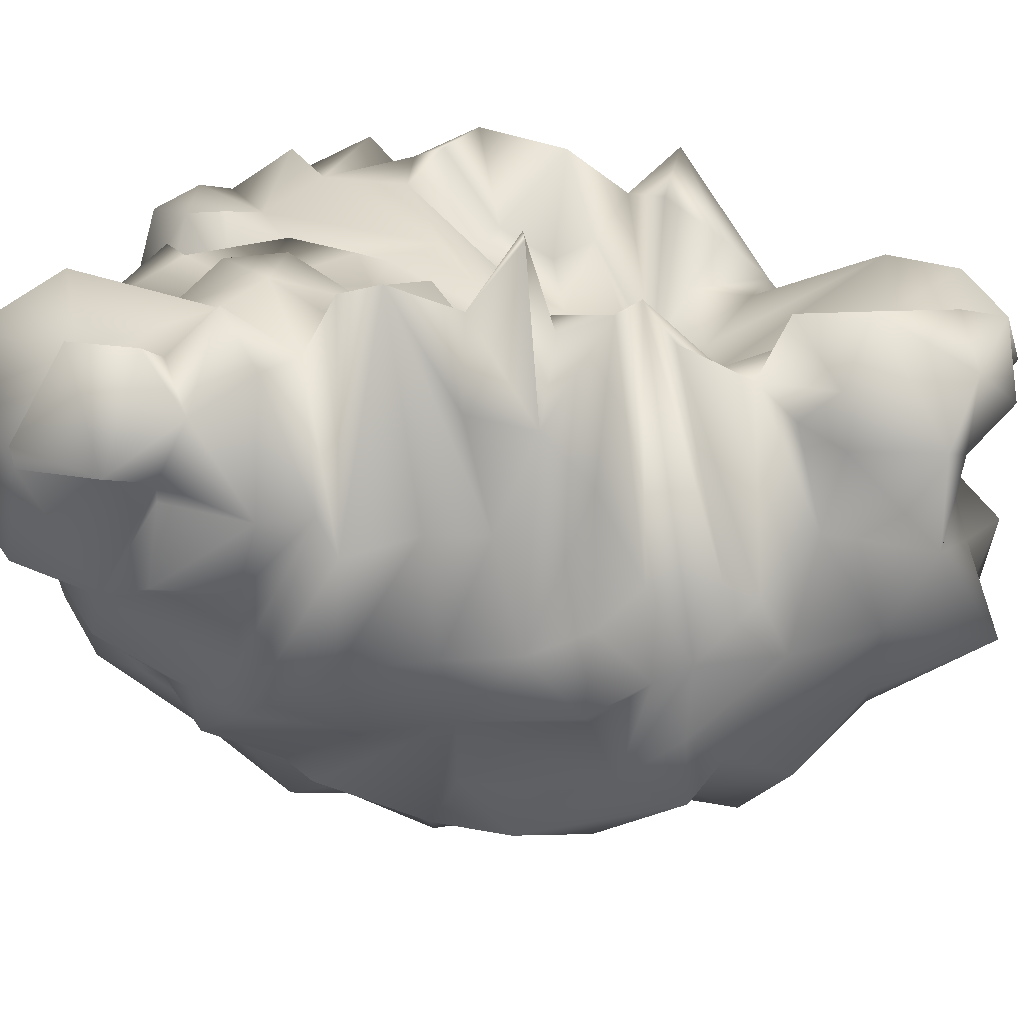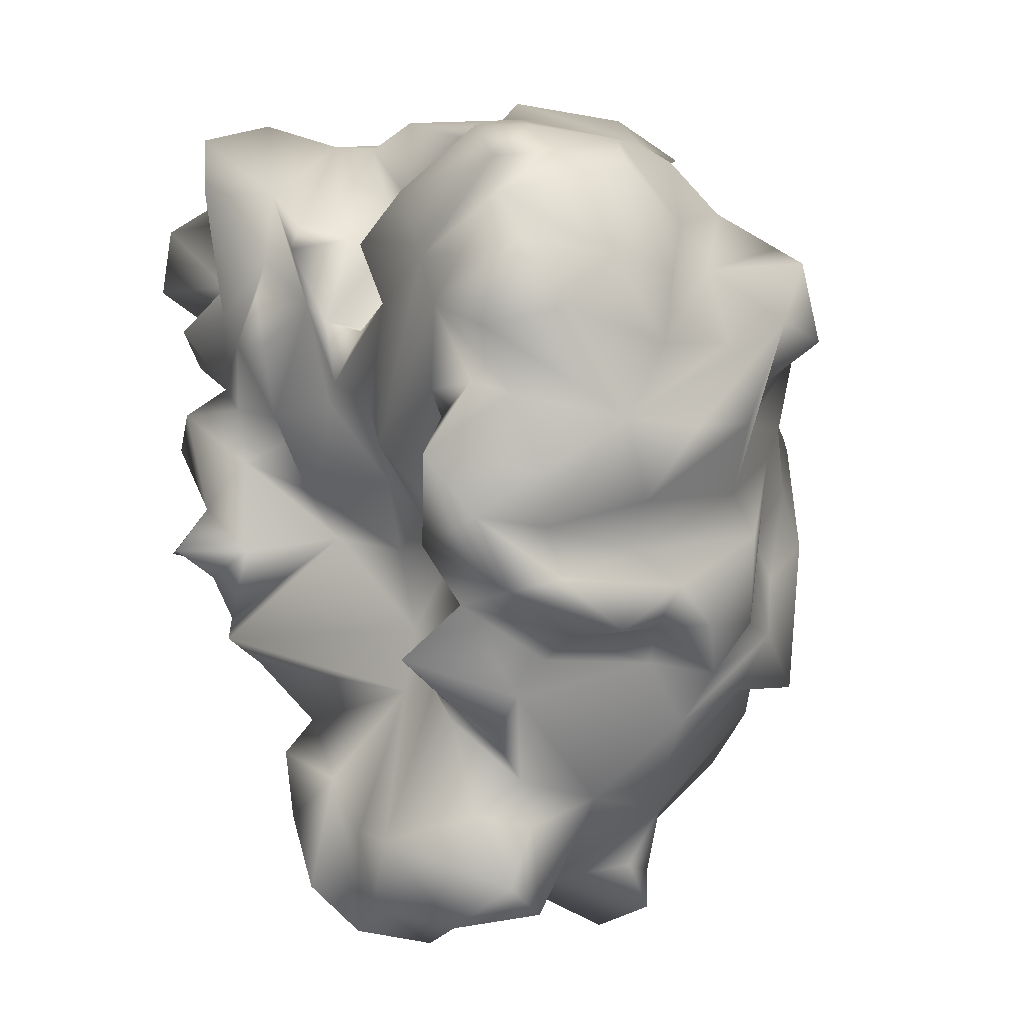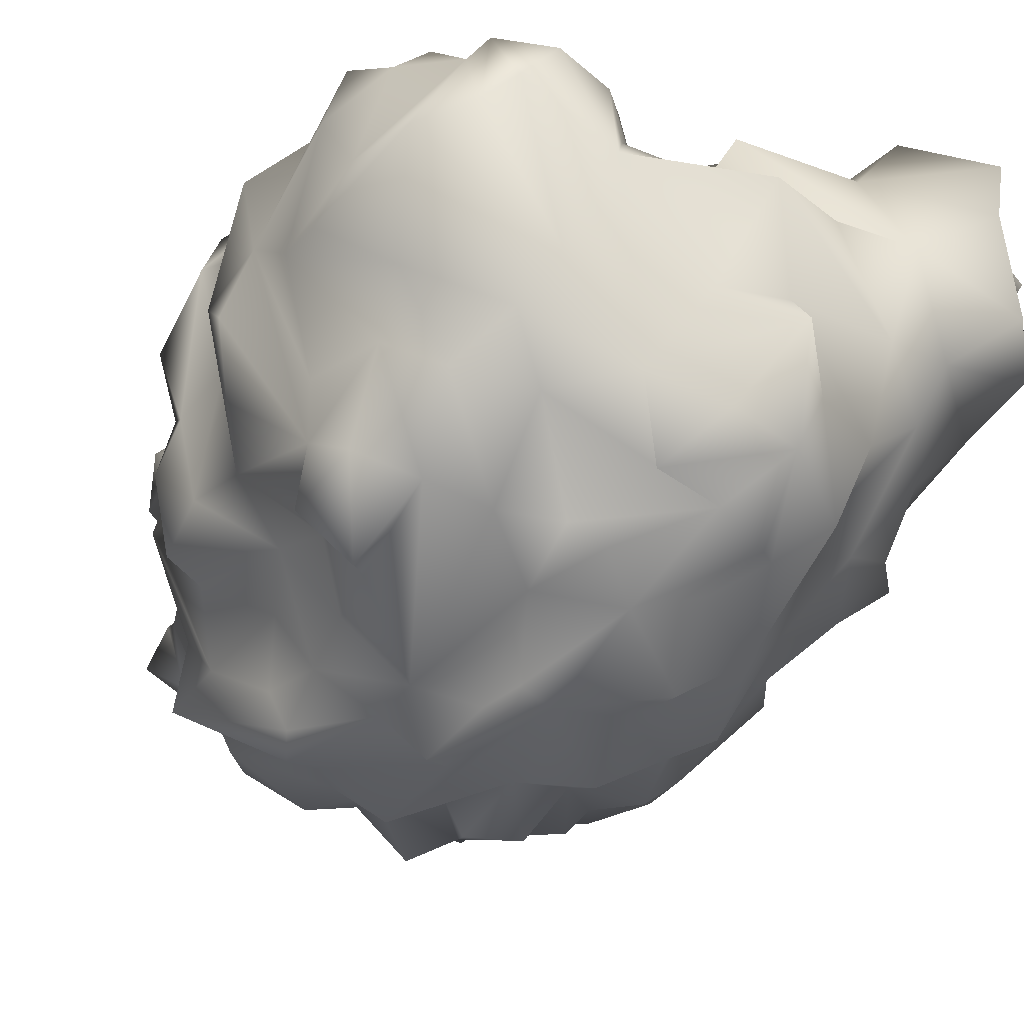
<metadata>
{"format":"obj","ext":"obj","renderer":"f3d","projection":"perspective","resolution":1024,"background":"white","views":[{"elev":22.6,"azim":-80.4,"up":"+Z"},{"elev":2.6,"azim":50.7,"up":"+Y"},{"elev":-24.7,"azim":147.5,"up":"+Z"}]}
</metadata>
<code>
v  -0.3929 -0.08636 0.7206
v  -0.47 0.006629 0.5858
v  -0.4222 -0.09536 0.7117
v  -0.6065 -0.1527 0.4138
v  -0.4236 -0.09365 0.7074
v  -0.4252 -0.09274 0.7119
v  -0.3996 0.1245 0.5214
v  -0.3555 -0.09359 0.5463
v  -0.7069 0.1973 0.1839
v  -0.5071 0.2375 0.6189
v  -0.5183 0.3021 0.4996
v  -0.4379 -0.4126 -0.2675
v  -0.3754 -0.5977 -0.102
v  -0.5119 -0.4312 -0.0725
v  0.5327 -0.325 0.03011
v  0.6591 -0.229 0.1261
v  0.5619 -0.2473 0.2872
v  -0.6496 0.4044 -0.1765
v  -0.683 0.2138 -0.05121
v  -0.6784 0.2445 0.2523
v  -0.5974 0.4255 -0.09566
v  0.7662 0.2215 -0.05217
v  0.6606 0.06256 -0.1098
v  0.7148 0.4508 -0.2172
v  0.4134 0.2954 0.565
v  0.1562 0.1723 0.5179
v  0.2216 0.04944 0.434
v  0.7464 0.3966 0.1845
v  0.7316 0.2352 0.2762
v  0.6898 0.4042 -0.06397
v  0.4193 0.7523 -0.1612
v  0.3072 0.6632 -0.3532
v  0.1029 0.8387 -0.3416
v  0.3012 0.5259 -0.4331
v  0.2533 0.2996 -0.5739
v  0.277 0.4599 -0.589
v  -0.3573 0.8495 -0.06448
v  -0.1957 0.9026 -0.1706
v  -0.2605 0.7489 -0.1972
v  -0.3201 0.1141 -0.5581
v  -0.314 0.4195 -0.4413
v  -0.1981 0.2946 -0.549
v  0.5026 0.2012 -0.417
v  0.3682 0.2278 -0.5313
v  0.5578 0.3824 -0.4094
v  -0.3597 0.3478 -0.4645
v  -0.5947 0.006572 -0.1853
v  -0.3261 -0.22 -0.5514
v  -0.2095 -0.04122 -0.5928
v  -0.1247 -0.3186 -0.5596
v  -0.1538 -0.7484 -0.2743
v  -0.3027 -0.7716 -0.0688
v  -0.4026 -0.4891 -0.3146
v  0.2257 -0.3174 -0.5461
v  0.2165 -0.1169 -0.6725
v  0.3238 -0.2147 -0.5521
v  0.1805 -0.7906 -0.2953
v  0.4223 -0.694 -0.1045
v  0.3115 -0.8626 -0.1688
v  0.3149 0.588 0.517
v  0.4282 0.4817 0.5679
v  0.5513 0.5807 0.5928
v  -0.6297 0.3552 0.5031
v  0.007613 -0.9225 0.0008514
v  -0.2527 -0.9926 -0.09327
v  0.007613 -0.8905 -0.2507
v  -0.2697 -0.5083 0.4114
v  -0.4244 -0.5448 0.03298
v  -0.3346 -0.6471 0.1373
v  0.2642 -0.9899 -0.05537
v  0.487 -0.3808 0.3828
v  0.4147 -0.6457 0.0918
v  0.5914 -0.4582 -0.01755
v  0.4065 -0.1095 0.4648
v  0.1701 -0.2649 0.3059
v  0.4911 -0.1677 0.5453
v  -0.2287 -0.06124 0.3599
v  -0.1102 -0.6277 0.4618
v  0.007613 -0.4172 0.336
v  -0.2732 -0.6719 0.4019
v  -0.3617 -0.6885 0.3173
v  -0.178 -0.7204 0.5313
v  0.1335 -0.3764 0.3361
v  0.1916 -0.7252 0.53
v  0.2741 -0.4537 0.4015
v  0.3536 -0.6638 0.3934
v  -0.3395 0.9035 0.2866
v  -0.5023 0.9626 0.3805
v  -0.3145 0.7731 0.4925
v  0.007613 0.9439 0.05056
v  -0.2458 0.9216 0.04837
v  0.007613 0.9276 0.3164
v  0.3522 0.9061 0.2653
v  0.2524 0.7386 0.5262
v  0.4515 0.8695 0.4715
v  0.4488 0.8694 0.05526
v  0.2971 0.8898 -0.1452
v  0.1153 0.1825 -0.6584
v  0.1883 0.4323 -0.6053
v  0.1337 -0.3197 -0.5457
v  0.1529 -0.003106 -0.6479
v  0.2332 -0.8663 0.08277
v  0.4041 -0.898 0.2491
v  0.2305 -0.8997 0.2358
v  -0.1763 0.7467 -0.3407
v  0.4795 -0.03737 0.639
v  0.6451 0.4264 0.6028
v  0.5902 0.2873 0.4858
v  0.4413 -0.6835 0.3019
v  0.3622 -0.5944 0.271
v  0.4573 -0.08493 -0.5405
v  0.3859 0.1478 -0.5701
v  0.4758 0.0513 -0.4633
v  0.3689 -0.4987 -0.4441
v  -0.5003 0.1516 0.6403
v  -0.6534 0.05418 0.2178
v  0.5243 -0.2876 -0.3653
v  0.5811 -0.2348 -0.2158
v  0.6068 -0.353 -0.104
v  0.7022 -0.0318 -0.1375
v  0.6973 -0.2286 -0.003725
v  0.6581 -0.2358 -0.1691
v  0.1999 -0.485 -0.5405
v  0.2681 -0.6342 -0.4284
v  0.007613 -0.7427 -0.374
v  -0.1933 -0.6066 -0.4529
v  -0.5629 0.9411 0.1794
v  -0.7052 0.35 0.2422
v  -0.7023 0.4695 0.4367
v  0.5352 0.8684 0.3876
v  0.6499 0.6122 0.5045
v  -0.251 -0.59 0.3272
v  -0.23 -0.8729 0.07084
v  -0.2093 -0.9091 0.2661
v  -0.3593 -0.8765 0.3245
v  0.6233 -0.1335 0.5154
v  0.5196 0.1593 0.6679
v  0.7031 0.1217 0.4919
v  0.5514 0.02416 0.5533
v  0.6396 -0.06068 0.1761
v  0.7346 0.05483 0.2274
v  -0.3762 -0.06401 -0.5424
v  -0.4101 0.03932 -0.411
v  -0.4439 -0.2797 -0.3644
v  -0.524 -0.3557 -0.1079
v  -0.5008 -0.2347 -0.2114
v  0.2294 -0.07175 0.3605
v  0.007613 -0.2715 0.3044
v  -0.3644 -0.3043 0.5927
v  -0.5811 -0.2338 -0.1633
v  0.3996 0.1819 0.4335
v  0.5214 0.2369 0.6198
v  -0.5923 -0.2533 0.02296
v  -0.3873 -0.256 0.5682
v  -0.546 -0.2459 0.2865
v  -0.4459 -0.3295 0.05317
v  0.788 0.2163 0.1215
v  0.624 0.001361 0.4162
v  -0.3696 0.5725 -0.3647
v  -0.4853 0.1964 -0.2771
v  -0.2388 0.551 -0.4234
v  -0.3484 0.6485 -0.2591
v  0.2064 -0.3339 0.4327
v  0.4014 -0.2561 0.5668
v  -0.357 -0.3672 0.5083
v  0.5576 0.7198 0.4943
v  0.7113 0.5795 0.2988
v  0.7107 0.7799 0.2702
v  0.6415 0.5663 -0.04603
v  -0.6625 0.5464 0.2532
v  -0.7019 0.5592 0.09582
v  -0.788 0.6071 0.3433
v  -0.6767 0.6986 0.5602
v  -0.6973 0.8088 0.3599
v  -0.6512 0.8188 0.2961
v  -0.6354 0.6757 0.04382
v  -0.7078 0.5319 0.3093
v  0.5121 0.8175 -0.05173
v  0.6613 0.6626 0.06014
v  0.7583 0.526 0.1719
v  0.007613 -0.9727 0.4734
v  -0.2065 -0.9244 0.4292
v  -0.1197 -0.9974 0.3433
v  0.1209 -1 0.3478
v  0.3006 -0.9231 0.4214
v  0.1402 -0.8774 0.5241
v  0.6916 -0.1356 0.08331
v  0.4563 0.104 0.4658
v  -0.5446 -0.001375 0.4149
v  -0.5585 -0.05867 0.1834
v  0.007613 -0.7396 0.4707
v  0.221 0.1214 -0.6303
v  -0.5516 0.4439 0.6001
v  -0.5339 0.5582 0.4881
v  -0.4365 0.4792 0.5565
v  -0.4813 -0.4787 0.08718
v  -0.5431 0.7198 0.4924
v  -0.5582 0.922 0.5308
v  -0.4242 0.7734 0.6143
v  -0.6321 -0.1287 -0.02056
v  -0.5812 0.03925 -0.06492
v  -0.707 0.5477 0.5661
v  -0.114 -0.8807 0.5233
v  -0.07026 0.1488 0.5115
v  -0.2623 0.2354 0.5241
v  -0.2493 0.05624 0.4389
v  -0.3168 0.6094 0.5117
v  -0.2409 0.5224 0.5901
v  -0.1486 0.498 0.505
v  0.088 0.2633 0.4945
v  0.1125 0.01272 0.3655
v  -0.1432 -0.02683 -0.6569
v  0.007613 -0.1887 -0.6508
v  -0.2277 0.1264 -0.6244
v  -0.1369 0.3267 -0.6091
v  0.007613 0.2105 -0.6575
v  0.3743 -0.8256 -0.05146
v  -0.09126 0.6775 0.5662
v  -0.1484 0.739 0.4089
v  -0.07441 0.2679 0.4948
v  0.007613 0.415 0.3048
v  0.0604 0.4323 0.4991
v  0.1546 0.4925 0.5053
v  0.4482 -0.6096 -0.08801
v  0.5187 -0.4122 -0.2628
v  -0.6455 0.8446 0.1072
v  -0.4193 0.8749 0.0705
v  0.7039 -0.2265 0.2664
v  0.6762 -0.109 0.4138
v  0.007613 0.657 0.3517
v  -0.163 0.8805 0.301
v  0.2505 0.7723 0.3904
v  0.08949 0.6042 0.4172
v  0.602 0.1372 -0.2781
v  0.6309 0.3157 -0.2433
v  0.1717 0.9377 0.0339
v  0.1775 0.8807 0.3016
v  0.007613 0.7392 0.3138
v  0.4924 -0.3034 0.31
v  -0.489 -0.1642 0.5575
v  0.7145 0.4083 -0.3311
v  0.7064 0.5876 -0.2834
v  -0.2116 -0.5703 0.5292
v  -0.3317 -0.4066 -0.4346
v  -0.3709 -0.1621 -0.4369
v  0.4317 -0.8205 0.3569
v  0.2531 0.861 -0.3135
v  0.007613 0.9432 -0.2463
v  0.5579 0.2223 -0.2703
v  -0.4102 0.7746 -0.1463
v  -0.5211 0.5462 -0.1924
v  -0.6466 0.4055 0.07208
v  0.007613 -0.8728 0.1666
v  0.5783 0.7012 -0.135
v  0.5838 0.6296 -0.3258
v  0.4396 -0.2827 0.6656
v  0.4209 -0.4768 0.3957
v  0.4588 -0.1608 -0.4373
v  0.5093 -0.05164 -0.3254
v  0.5861 0.814 0.3491
v  0.5505 0.7923 0.502
v  0.4349 -0.4038 -0.4008
v  -0.3302 0.1743 0.4363
v  -0.3302 0.4095 0.5853
v  0.4178 -0.1563 -0.5736
v  0.5443 -0.4148 -0.4169
v  0.1514 0.6239 0.565
v  -0.136 0.6287 0.5586
v  0.007613 0.4544 0.5603
v  0.6139 0.4443 -0.4265
v  -0.4121 0.2501 0.5307
v  -0.2008 0.4023 0.5961
v  0.462 0.6656 -0.3676
v  0.007613 0.3157 0.5354
v  -0.4632 -0.4223 -0.3916
v  0.2646 0.7243 -0.4152
v  0.1546 0.6329 -0.4739
v  -0.1328 0.604 -0.5015
v  -0.03239 0.6495 0.4637
v  0.1179 -0.9288 -0.2456
v  0.007613 0.3019 -0.6853
v  0.007613 0.05369 -0.7206
v  0.5747 0.3135 0.5812
v  0.3602 -0.3854 0.4938
v  0.7182 0.4693 0.4369
v  0.3711 -0.9347 -0.1147
v  0.007613 -0.08231 0.3473
v  0.007613 0.08199 0.3825
v  -0.1408 0.8592 -0.3267
v  -0.01241 0.9949 -0.1629
v  -0.1865 -0.4979 -0.5417
v  0.007613 -0.4791 -0.5158
v  0.1569 0.9588 -0.2097
v  0.007613 1 -0.01103
v  0.08595 -0.4684 -0.5186
v  0.06911 -0.2893 -0.6804
v  0.4371 -0.01558 0.4066
v  0.1054 0.4476 0.3396
v  -0.05609 0.7747 -0.387
v  0.007613 0.8356 -0.4029
v  -0.1722 0.4427 -0.5992
v  0.007613 0.4181 -0.5827
v  0.007613 0.5655 -0.5878
v  0.2999 0.1759 -0.6473
v  0.007613 -0.9354 0.2982
v  -0.4362 -0.06396 -0.3027
v  0.007613 0.6627 -0.4274
v  0.08232 -0.04943 -0.6971
g SnakeBody1_Low_SnakeBody1_Low
f 1 2 3
f 3 4 5
f 5 1 3
f 5 3 6
f 2 4 3
f 4 1 5
f 7 2 8
f 9 10 11
f 12 13 14
f 15 16 17
f 9 18 19
f 18 20 21
f 22 23 24
f 25 26 27
f 28 29 30
f 31 32 33
f 34 35 36
f 37 38 39
f 40 41 42
f 43 44 45
f 46 40 47
f 48 49 50
f 51 52 53
f 54 55 56
f 57 58 59
f 60 61 62
f 11 63 20
f 64 65 66
f 67 68 69
f 66 70 64
f 71 72 73
f 74 75 76
f 7 8 77
f 78 79 67
f 80 81 82
f 83 84 85
f 85 84 86
f 87 88 89
f 90 91 92
f 93 94 95
f 96 97 93
f 98 99 55
f 100 101 55
f 102 103 104
f 58 72 102
f 39 38 105
f 31 33 97
f 74 76 106
f 107 108 29
f 72 103 102
f 109 72 110
f 111 112 113
f 57 114 58
f 115 9 116
f 19 116 9
f 117 118 119
f 120 121 122
f 123 124 125
f 53 126 51
f 87 127 88
f 128 63 129
f 96 93 130
f 107 131 61
f 69 81 132
f 133 134 135
f 69 133 81
f 65 52 51
f 76 136 106
f 108 137 138
f 139 138 137
f 140 23 141
f 40 142 143
f 144 145 146
f 74 147 148
f 77 149 148
f 47 40 143
f 145 150 146
f 25 27 151
f 152 25 151
f 150 145 153
f 154 155 156
f 24 29 157
f 138 158 141
f 18 159 160
f 161 162 105
f 75 163 164
f 71 110 72
f 79 165 67
f 67 165 68
f 166 167 168
f 169 28 30
f 170 171 128
f 172 173 174
f 38 37 91
f 175 176 177
f 96 178 97
f 179 168 180
f 181 182 183
f 184 185 186
f 139 106 136
f 140 187 120
f 137 188 106
f 139 137 106
f 10 2 7
f 189 115 190
f 191 84 79
f 186 181 184
f 56 55 192
f 99 192 55
f 193 194 129
f 193 11 195
f 68 14 13
f 196 149 14
f 175 197 88
f 89 198 199
f 29 108 138
f 138 141 29
f 160 46 47
f 200 190 201
f 197 174 173
f 202 129 194
f 191 181 186
f 181 203 182
f 204 205 206
f 207 208 209
f 60 26 61
f 26 210 211
f 50 212 213
f 214 215 216
f 15 71 73
f 117 119 73
f 207 89 199
f 194 197 173
f 189 190 4
f 200 4 190
f 102 64 70
f 102 217 58
f 65 64 133
f 133 52 65
f 218 219 87
f 205 220 209
f 221 222 223
f 26 223 210
f 160 19 18
f 19 201 116
f 224 73 72
f 73 224 225
f 199 198 197
f 199 197 195
f 176 226 227
f 227 127 87
f 17 16 228
f 229 187 140
f 154 4 155
f 4 200 155
f 219 230 231
f 232 233 94
f 118 234 122
f 24 23 235
f 236 92 93
f 237 92 238
f 91 231 92
f 92 231 238
f 125 66 65
f 125 124 57
f 164 76 75
f 239 71 15
f 77 8 154
f 4 154 240
f 235 241 24
f 242 169 24
f 78 243 82
f 203 181 78
f 48 50 244
f 144 143 245
f 103 72 109
f 84 185 246
f 247 33 248
f 97 236 93
f 151 27 188
f 151 188 152
f 43 249 234
f 249 43 45
f 250 251 21
f 252 21 20
f 253 133 64
f 102 253 64
f 176 227 250
f 250 21 176
f 96 179 178
f 254 169 255
f 256 257 71
f 71 76 256
f 135 81 133
f 82 81 135
f 258 259 117
f 56 114 54
f 23 22 141
f 29 141 157
f 168 260 166
f 95 94 261
f 114 56 262
f 262 58 114
f 158 140 141
f 229 140 158
f 205 263 206
f 264 195 11
f 62 166 60
f 131 167 166
f 192 265 56
f 56 265 266
f 17 136 76
f 71 239 76
f 223 267 233
f 261 94 60
f 268 209 269
f 209 89 207
f 44 255 45
f 242 24 241
f 84 191 186
f 84 186 185
f 270 242 241
f 45 241 235
f 205 264 271
f 272 205 209
f 116 201 190
f 190 115 116
f 255 242 270
f 255 169 242
f 79 148 149
f 75 74 148
f 195 197 194
f 193 195 194
f 273 32 31
f 34 273 44
f 198 88 197
f 89 88 198
f 160 159 41
f 161 42 41
f 25 61 26
f 107 61 108
f 53 52 13
f 69 52 133
f 47 201 160
f 201 19 160
f 223 274 210
f 209 220 274
f 12 53 13
f 144 245 275
f 192 112 265
f 34 44 35
f 246 185 103
f 103 185 104
f 276 277 33
f 161 105 278
f 230 279 269
f 268 269 279
f 77 154 149
f 154 156 149
f 264 207 195
f 199 195 207
f 23 140 120
f 23 234 249
f 280 57 59
f 125 57 66
f 271 11 10
f 271 264 11
f 16 15 119
f 15 73 119
f 226 176 175
f 127 175 88
f 213 212 216
f 281 99 98
f 213 101 100
f 213 216 282
f 61 25 283
f 283 25 152
f 237 93 92
f 232 94 93
f 219 231 87
f 231 91 87
f 14 149 156
f 156 153 145
f 172 175 177
f 202 172 129
f 86 110 85
f 284 163 257
f 285 167 131
f 28 285 29
f 129 177 128
f 172 177 129
f 280 286 70
f 286 102 70
f 287 77 148
f 288 204 206
f 147 287 148
f 210 288 211
f 29 24 30
f 169 30 24
f 69 13 52
f 68 13 69
f 289 38 290
f 90 38 91
f 244 50 291
f 291 292 125
f 97 293 294
f 38 90 290
f 123 125 295
f 123 54 114
f 227 87 91
f 37 227 91
f 1 4 240
f 240 154 8
f 100 296 213
f 100 123 295
f 50 213 292
f 291 50 292
f 240 8 1
f 8 2 1
f 259 113 234
f 258 113 259
f 122 119 118
f 119 122 121
f 74 297 147
f 74 106 297
f 65 51 125
f 51 126 125
f 83 148 79
f 84 83 79
f 4 2 189
f 115 189 2
f 210 220 288
f 274 220 210
f 71 257 110
f 257 85 110
f 200 150 153
f 150 47 146
f 163 83 85
f 163 85 257
f 204 288 220
f 220 205 204
f 200 47 150
f 200 201 47
f 56 266 262
f 224 262 225
f 230 269 221
f 223 233 298
f 298 233 230
f 233 232 238
f 49 214 216
f 49 48 40
f 251 250 162
f 159 251 162
f 230 221 298
f 298 221 223
f 49 216 212
f 212 50 49
f 161 159 162
f 159 161 41
f 93 237 232
f 232 237 238
f 266 225 262
f 266 258 117
f 278 289 299
f 299 289 248
f 277 300 33
f 33 300 248
f 108 283 137
f 61 283 108
f 113 258 111
f 111 258 266
f 127 226 175
f 227 226 127
f 275 245 142
f 143 142 245
f 32 276 33
f 277 276 34
f 170 176 171
f 176 21 252
f 40 48 142
f 275 142 48
f 34 276 32
f 32 273 34
f 62 61 131
f 62 131 166
f 34 36 277
f 301 161 278
f 175 174 197
f 172 174 175
f 66 57 280
f 280 70 66
f 281 302 99
f 302 303 99
f 42 161 301
f 278 302 301
f 79 78 191
f 181 191 78
f 155 153 156
f 200 153 155
f 120 234 23
f 122 234 120
f 302 281 215
f 301 302 215
f 243 78 67
f 82 243 80
f 99 304 192
f 192 304 112
f 285 107 29
f 131 107 285
f 243 67 80
f 67 69 132
f 168 96 260
f 168 179 96
f 262 224 58
f 58 224 72
f 44 304 35
f 99 35 304
f 162 250 37
f 37 250 227
f 182 82 135
f 134 182 135
f 35 99 36
f 99 277 36
f 39 105 162
f 39 162 37
f 181 305 184
f 104 185 184
f 134 183 182
f 183 305 181
f 215 281 216
f 216 281 98
f 297 188 147
f 106 188 297
f 63 193 129
f 193 63 11
f 134 305 183
f 305 104 184
f 147 188 27
f 26 211 27
f 206 7 77
f 77 287 206
f 44 273 255
f 254 255 273
f 134 133 253
f 253 305 134
f 253 104 305
f 253 102 104
f 45 270 241
f 45 255 270
f 7 206 263
f 205 271 263
f 144 306 143
f 47 143 306
f 83 163 75
f 75 148 83
f 141 22 157
f 24 157 22
f 271 7 263
f 271 10 7
f 275 48 244
f 12 275 53
f 194 173 202
f 173 172 202
f 287 211 288
f 288 206 287
f 254 179 169
f 28 169 179
f 307 299 300
f 299 248 300
f 225 117 73
f 117 225 266
f 178 31 97
f 254 273 31
f 60 223 26
f 267 223 60
f 290 90 294
f 97 294 236
f 9 11 20
f 20 18 9
f 92 236 90
f 90 236 294
f 303 277 99
f 278 303 302
f 149 165 79
f 196 165 149
f 285 28 167
f 167 180 168
f 40 214 49
f 42 214 40
f 307 303 278
f 307 278 299
f 277 303 307
f 307 300 277
f 124 123 114
f 124 114 57
f 254 31 178
f 178 179 254
f 86 109 110
f 109 246 103
f 252 128 171
f 252 171 176
f 251 159 18
f 251 18 21
f 28 179 180
f 180 167 28
f 97 247 293
f 247 97 33
f 164 163 284
f 284 257 256
f 164 256 76
f 256 164 284
f 301 215 42
f 214 42 215
f 247 248 293
f 294 293 248
f 100 54 123
f 100 55 54
f 53 244 126
f 275 244 53
f 304 44 112
f 112 44 113
f 132 80 67
f 80 132 81
f 126 291 125
f 126 244 291
f 78 82 203
f 182 203 82
f 165 196 68
f 196 14 68
f 128 20 63
f 252 20 128
f 118 259 234
f 117 259 118
f 38 289 105
f 289 278 105
f 218 87 89
f 218 268 279
f 152 188 137
f 137 283 152
f 10 115 2
f 115 10 9
f 177 170 128
f 170 177 176
f 218 89 268
f 89 209 268
f 233 267 94
f 267 60 94
f 217 102 286
f 59 58 217
f 280 59 286
f 286 59 217
f 130 93 95
f 261 130 95
f 306 144 146
f 146 47 306
f 229 228 187
f 136 17 228
f 261 60 166
f 260 261 166
f 136 228 229
f 136 229 139
f 274 269 209
f 223 222 274
f 44 43 113
f 113 43 234
f 120 187 121
f 187 228 16
f 221 269 222
f 269 274 222
f 23 249 235
f 45 235 249
f 121 187 16
f 16 119 121
f 213 308 101
f 98 282 216
f 260 96 130
f 130 261 260
f 98 55 101
f 101 308 98
f 46 160 41
f 46 41 40
f 272 264 205
f 208 207 264
f 230 219 279
f 279 219 218
f 282 308 213
f 282 98 308
f 294 248 290
f 248 289 290
f 295 296 100
f 213 296 292
f 246 109 86
f 84 246 86
f 14 156 145
f 145 144 14
f 292 296 295
f 295 125 292
f 265 112 111
f 265 111 266
f 144 12 14
f 144 275 12
f 17 239 15
f 17 76 239
f 272 209 208
f 208 264 272
f 211 287 147
f 211 147 27
f 138 139 158
f 158 139 229
f 238 231 230
f 230 233 238

</code>
